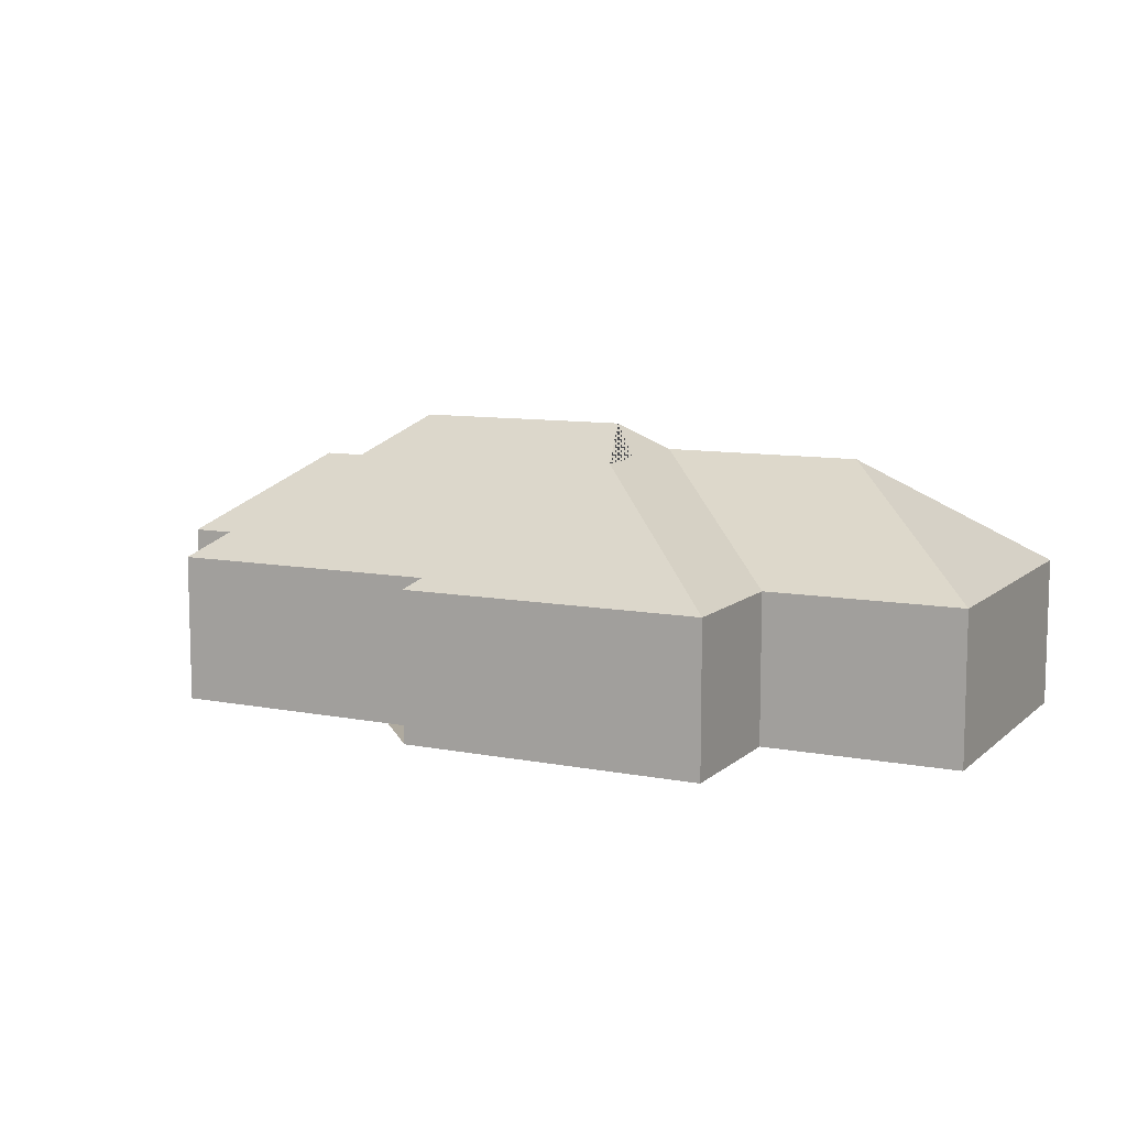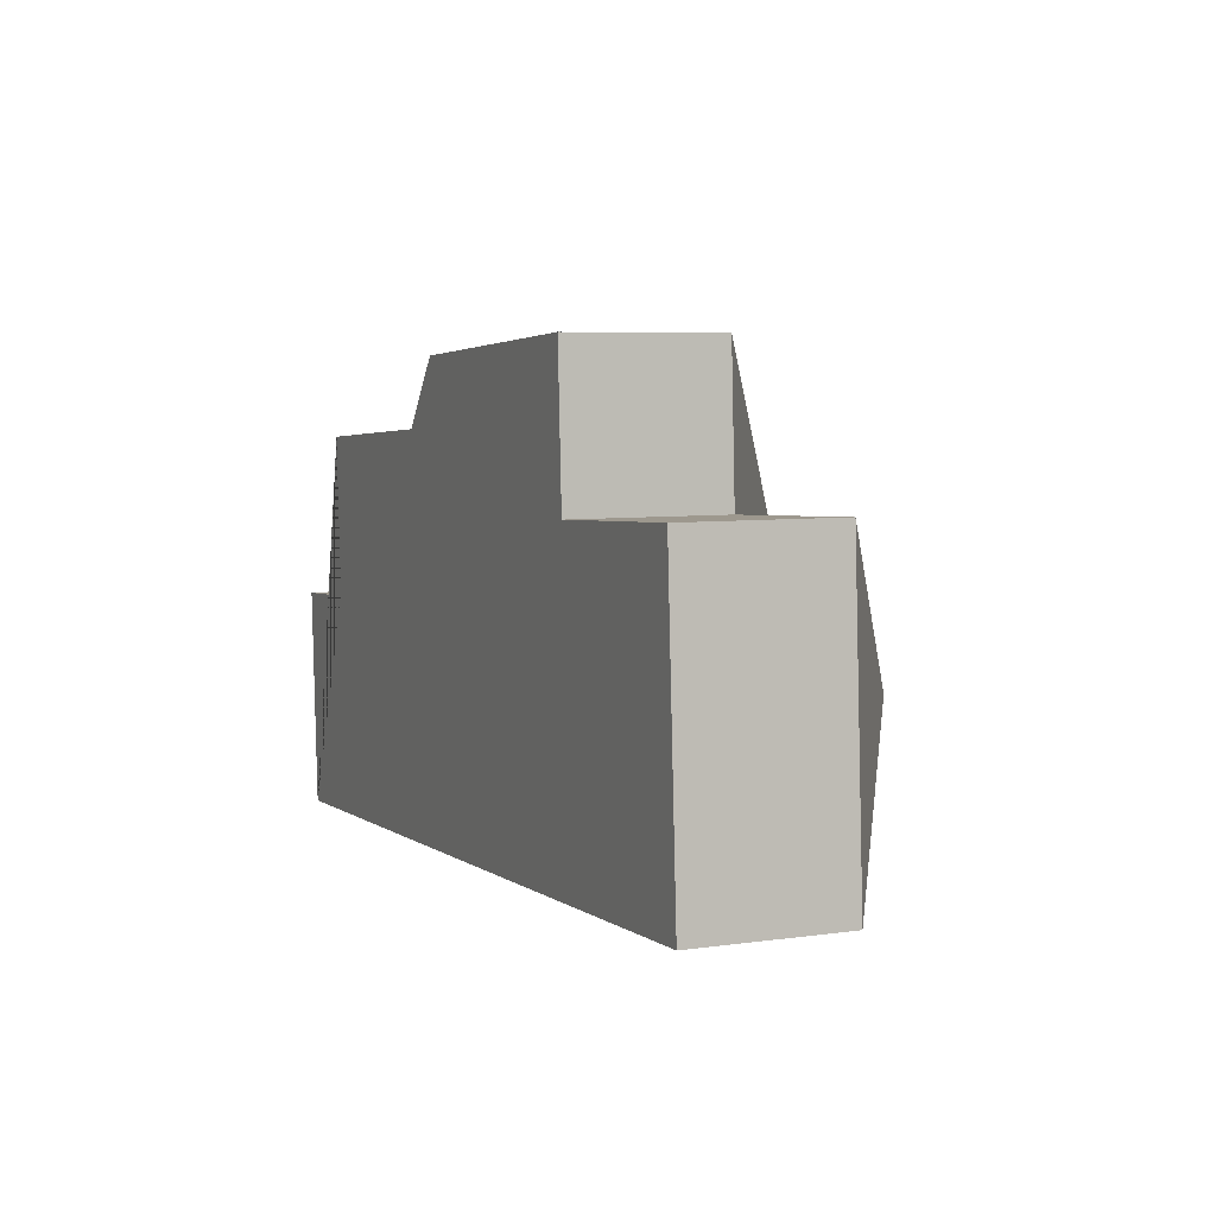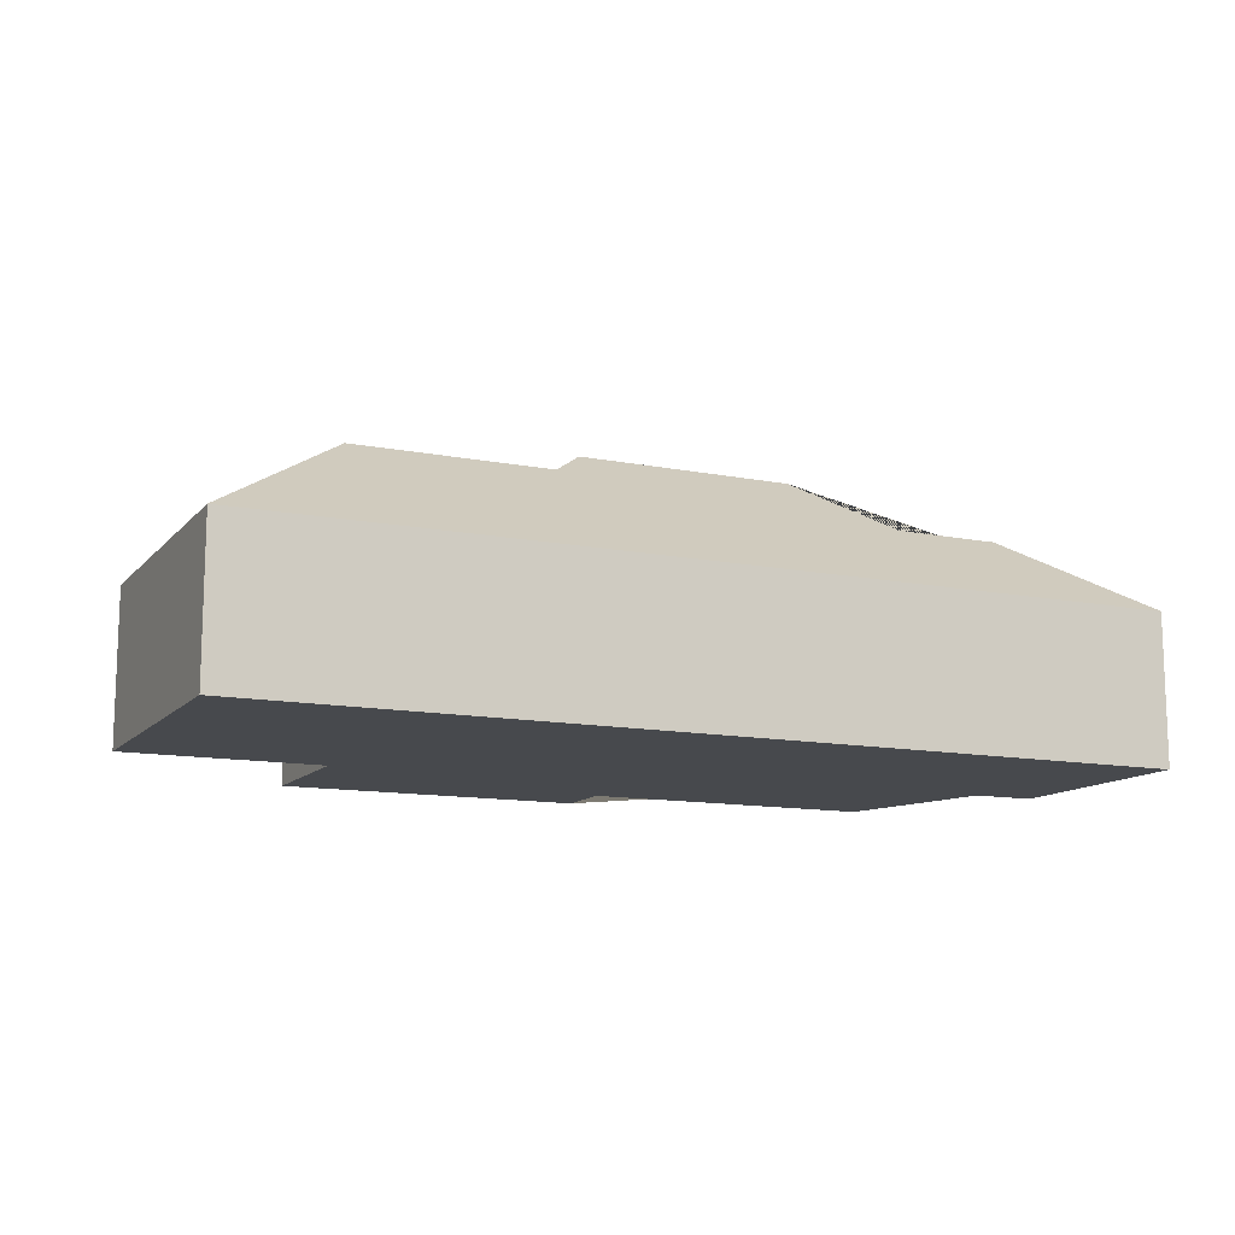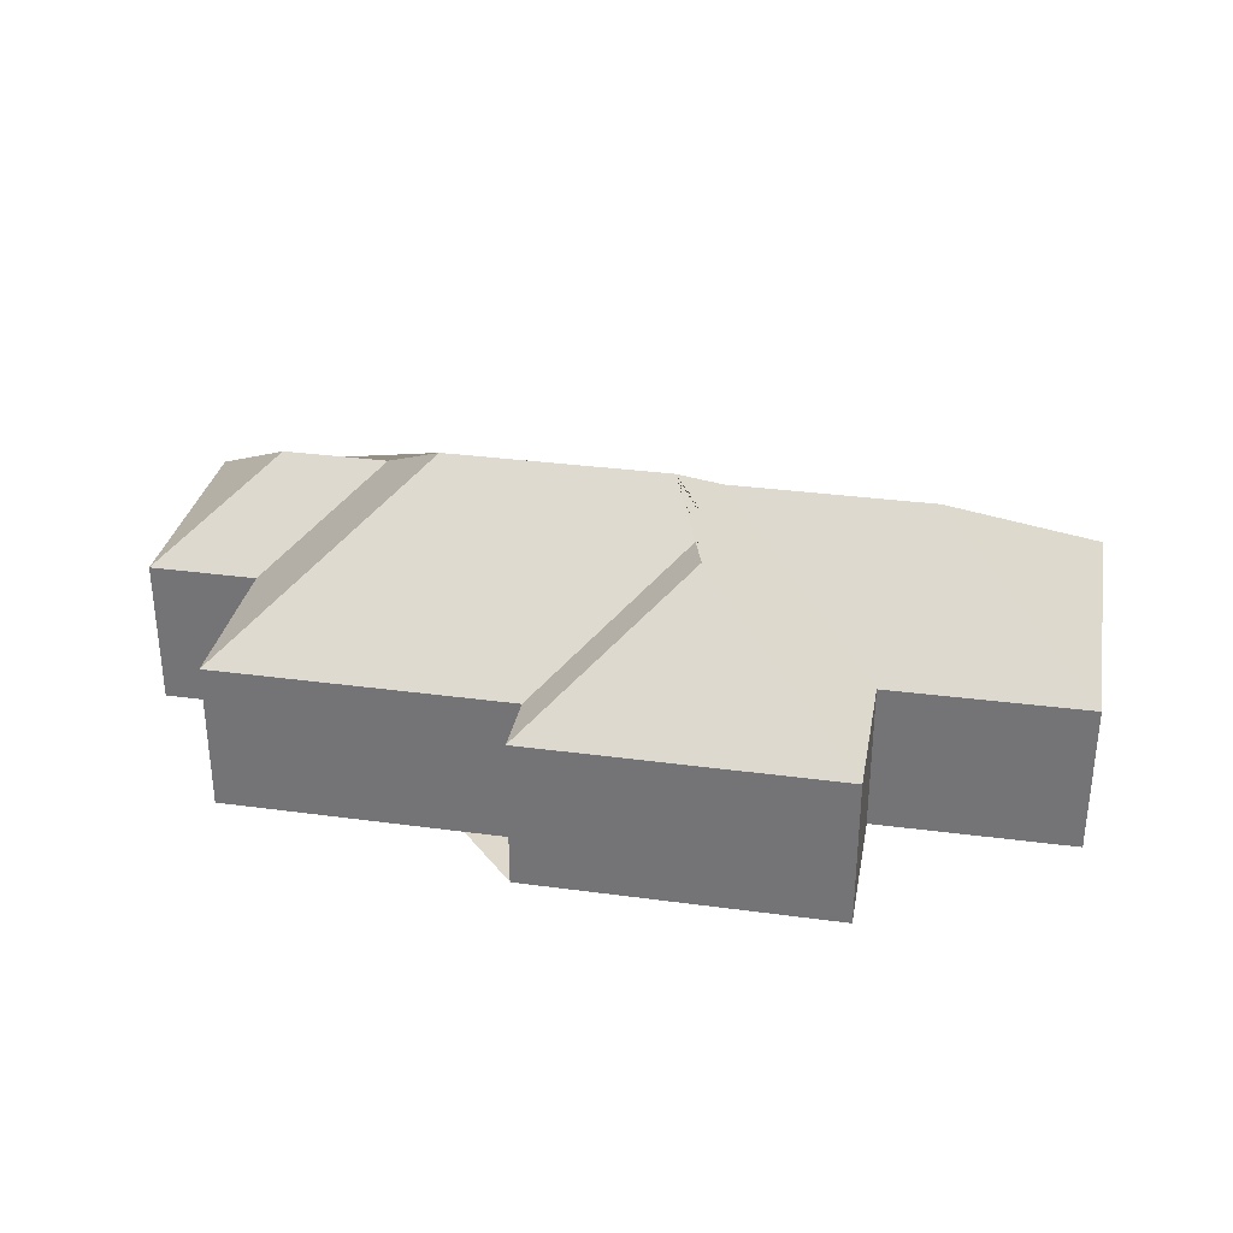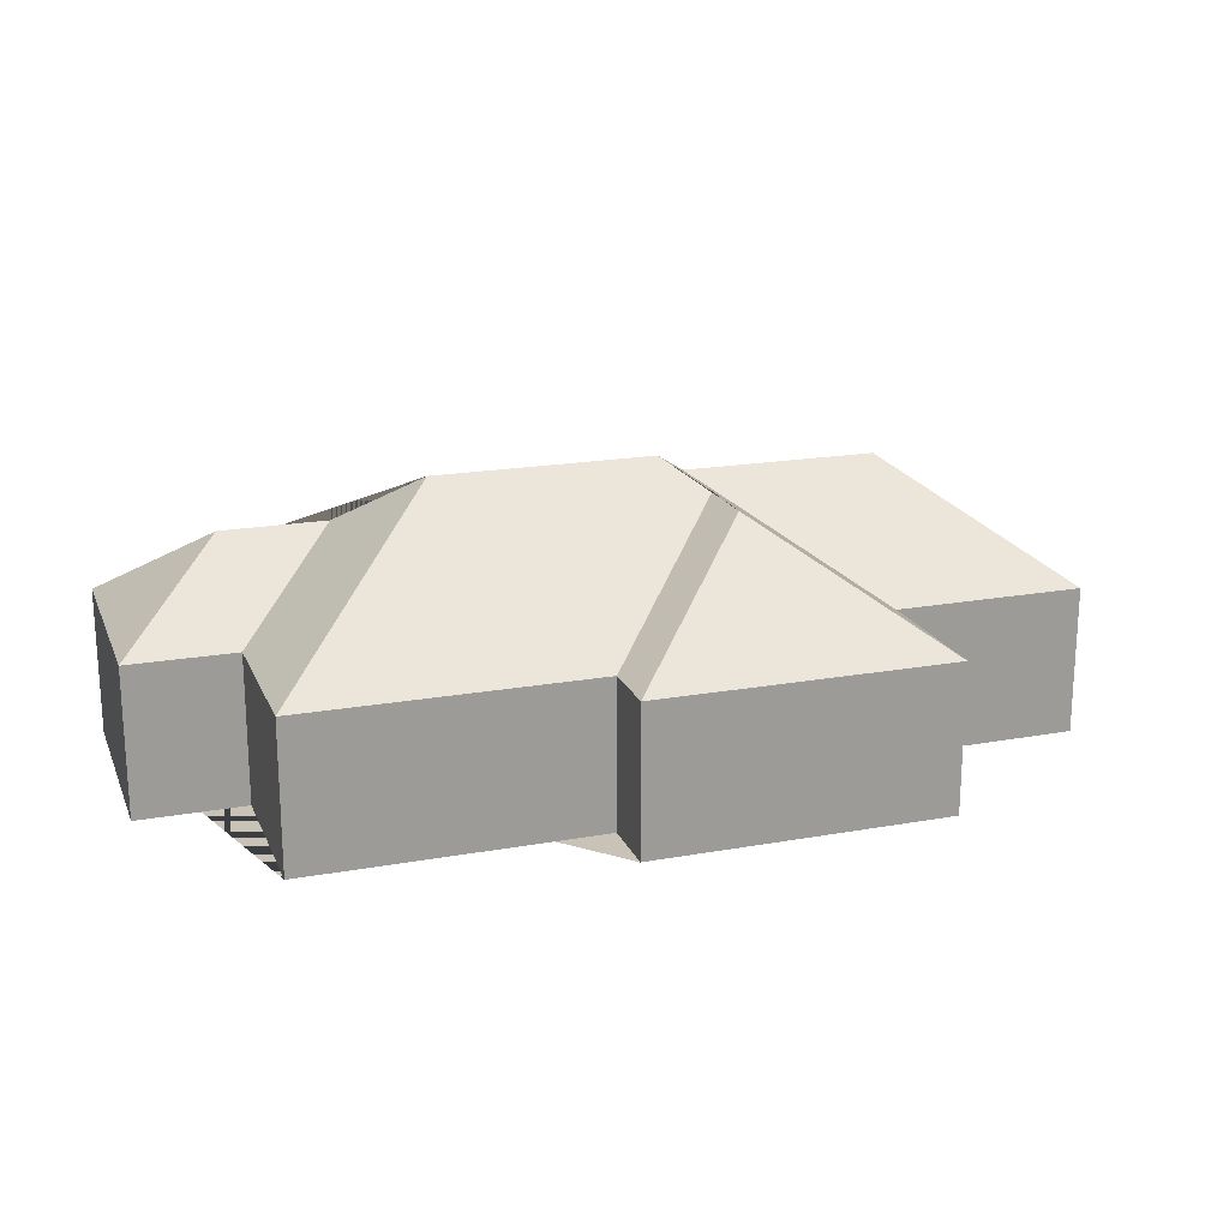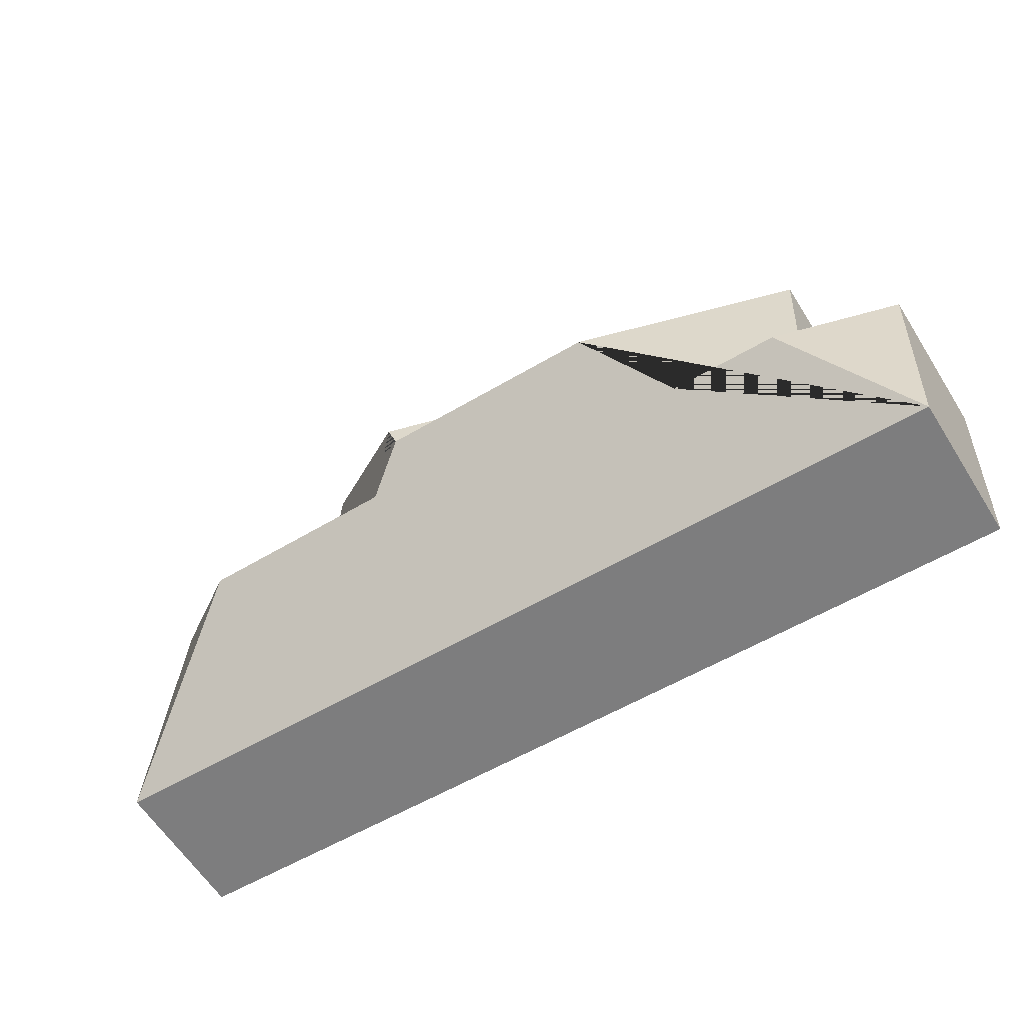
<metadata>
{"format":"obj","ext":"obj","renderer":"f3d","projection":"perspective","resolution":1024,"background":"white","views":[{"elev":9.4,"azim":23.6,"up":"+Y"},{"elev":6.1,"azim":66.8,"up":"+Z"},{"elev":-12.4,"azim":151.9,"up":"+Y"},{"elev":32.0,"azim":7.4,"up":"+Y"},{"elev":19.4,"azim":-21.8,"up":"+Y"},{"elev":-61.2,"azim":-147.8,"up":"+Z"}]}
</metadata>
<code>
o CG10_500_045065_0012
v 29.21 75 -256.7
v 22.79 75 -145.8
v 79.51 115.9 -196.9
v 77.21 75 -142.6
v 72.75 75 -61.65
v 133 115.9 -193.7
v 168.3 145 -151.2
v 221.9 75 -52.86
v 220.1 75 -21.03
v 279.3 145 -144.7
v 300.3 131 -163
v 298.6 130.8 -124.3
v 296.8 130.9 -90.76
v 373.1 75 -12.18
v 376.8 75 -84.72
v 400.8 130.8 -157.5
v 484.1 75 -230.4
v 475.4 75 -79.64
v 29.21 0 -256.7
v 22.79 0 -145.8
v 77.21 0 -142.6
v 72.75 0 -61.65
v 221.9 0 -52.86
v 220.1 0 -21.03
v 373.1 0 -12.18
v 376.8 0 -84.72
v 475.4 0 -79.64
v 484.1 0 -230.4
f 12 13 9 8
f 13 14 9
f 10 11 15 14 13 12
f 15 18 16 11
f 16 17 18
f 6 3 2 4
f 3 1 2
f 5 4 6 7
f 5 7 10 12 8
f 1 17 16 11 10 7 6 3
f 19 20 21 22 23 24 25 26 27 28
f 1 19 20 2
f 2 20 21 4
f 4 21 22 5
f 5 22 23 8
f 8 23 24 9
f 9 24 25 14
f 14 25 26 15
f 15 26 27 18
f 18 27 28 17
f 17 28 19 1

</code>
